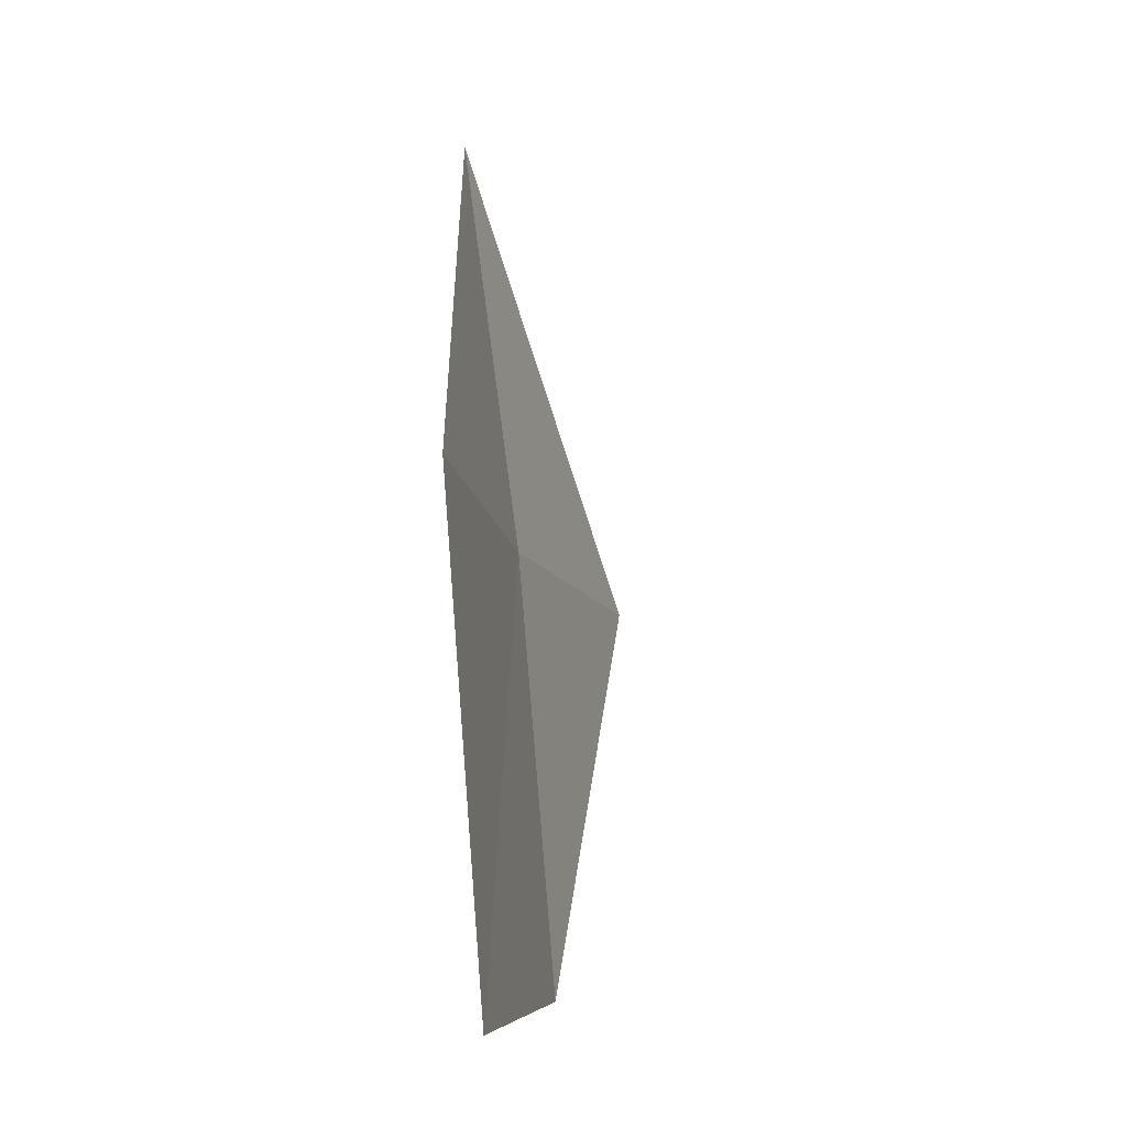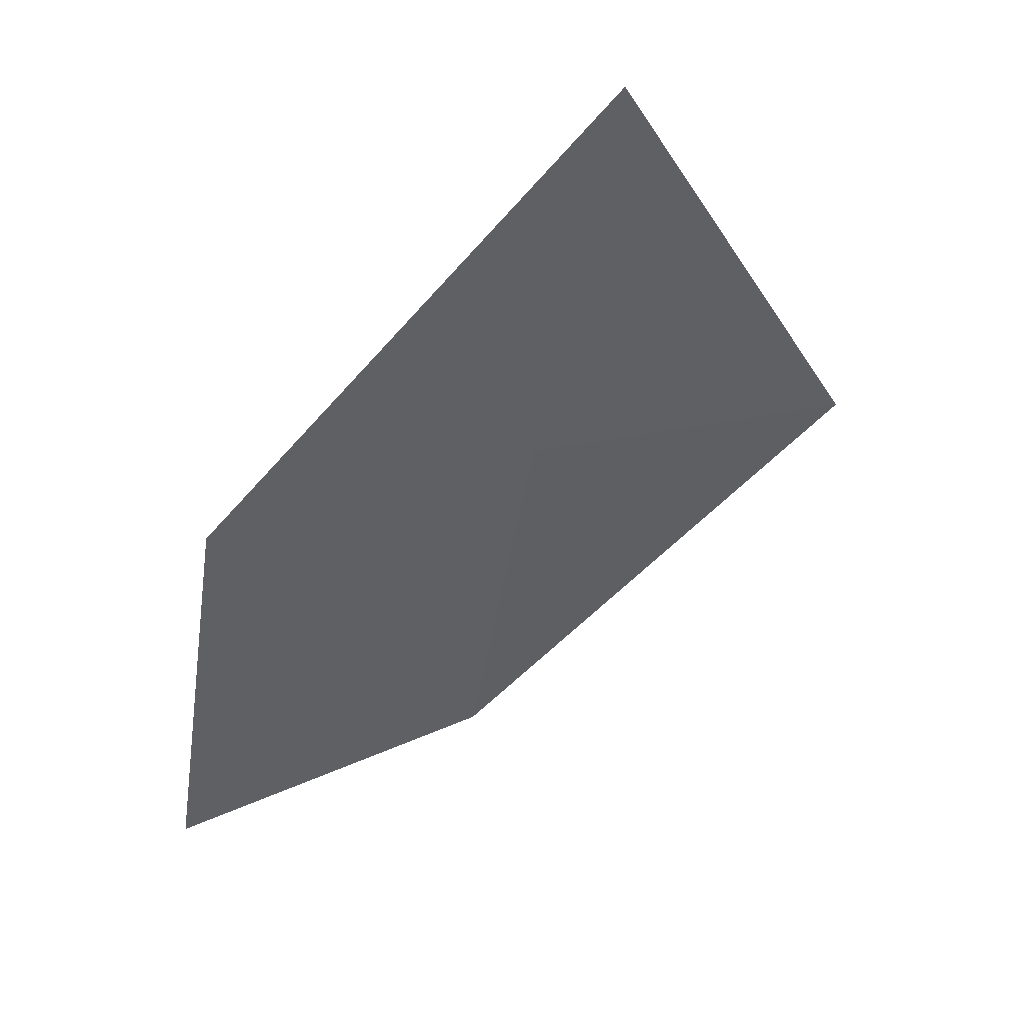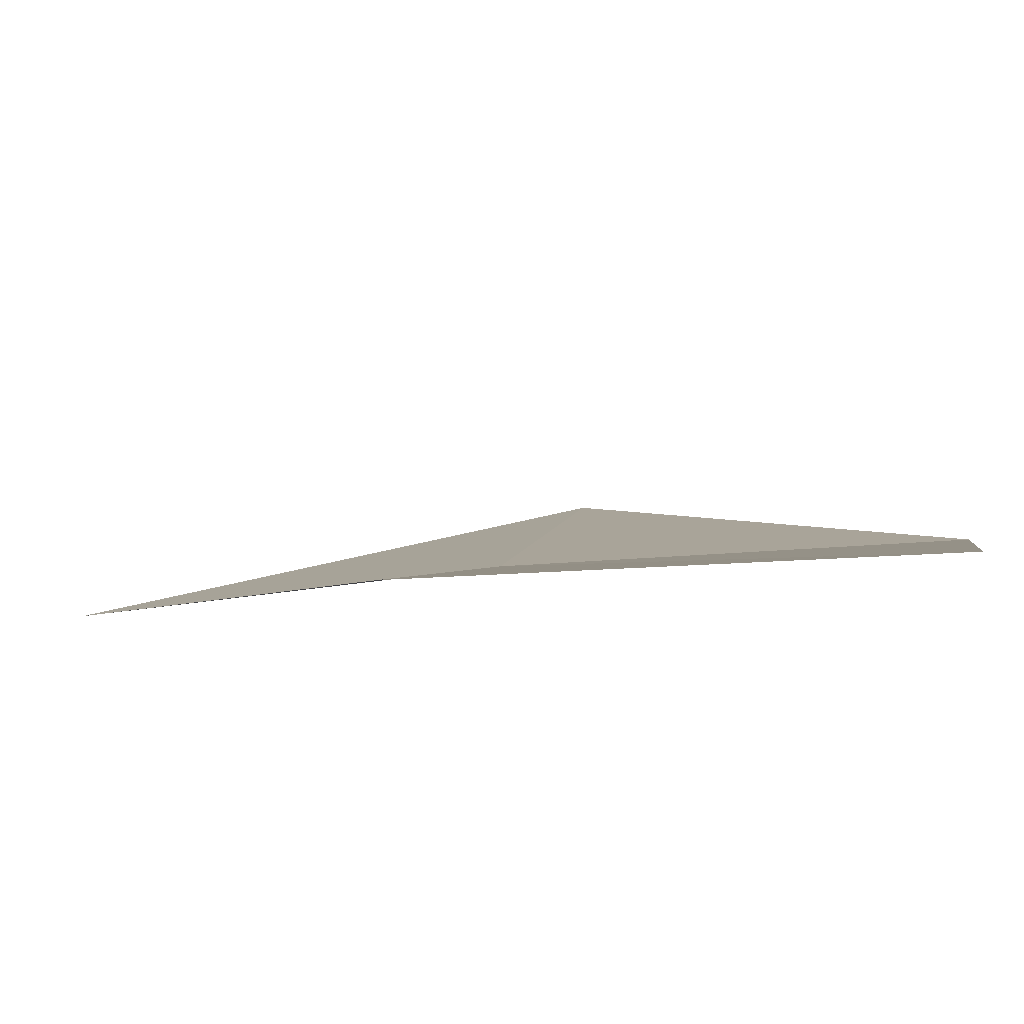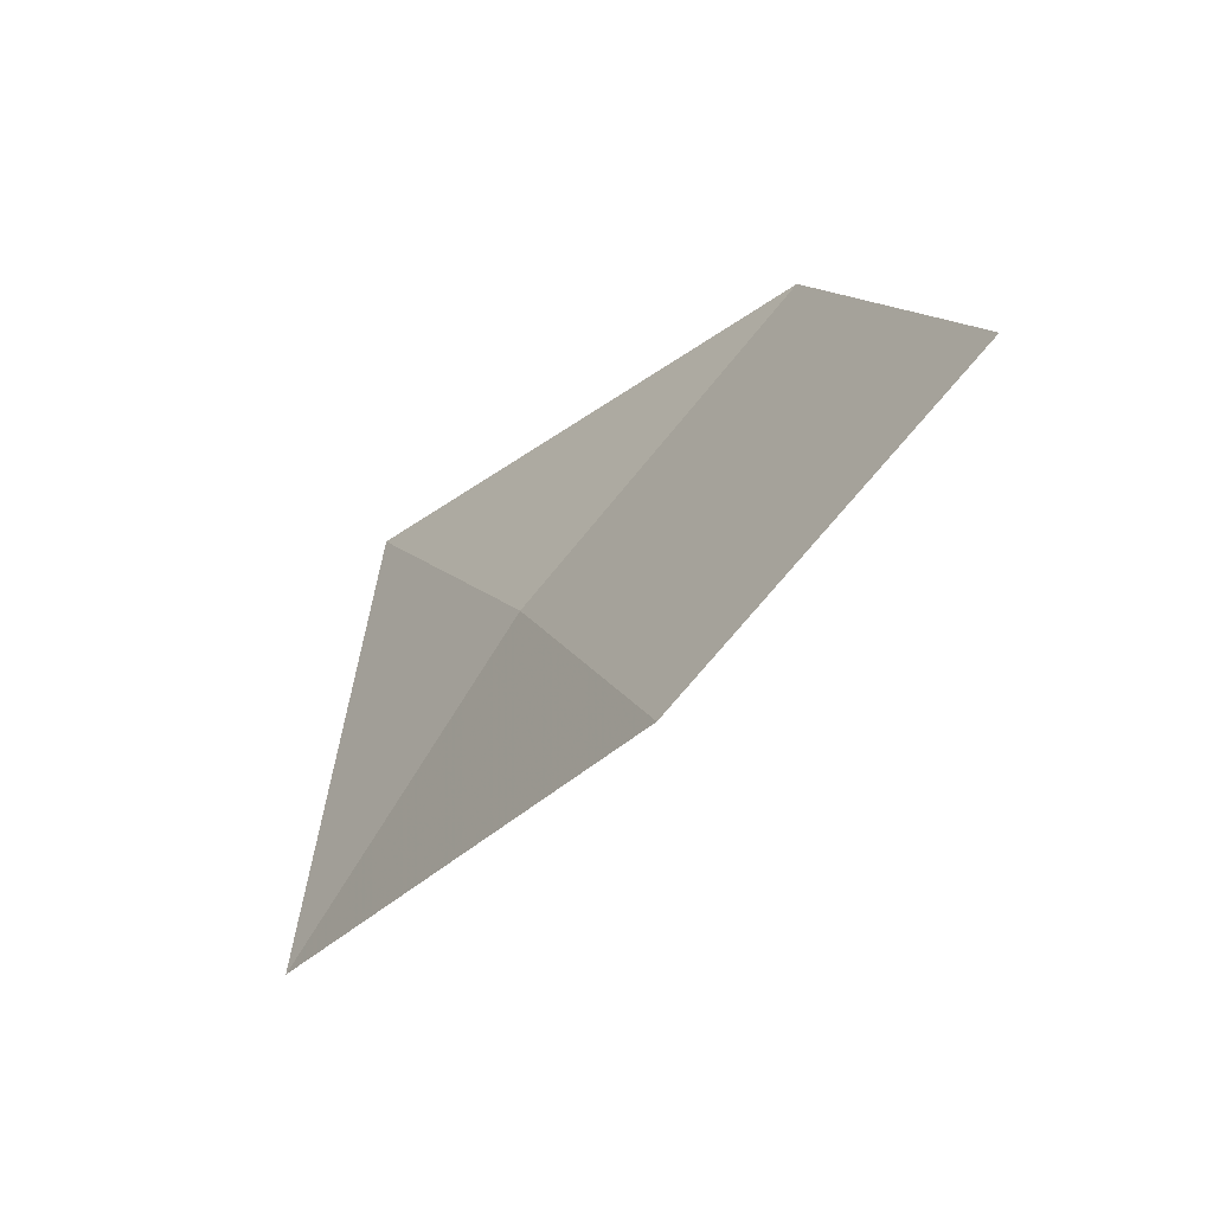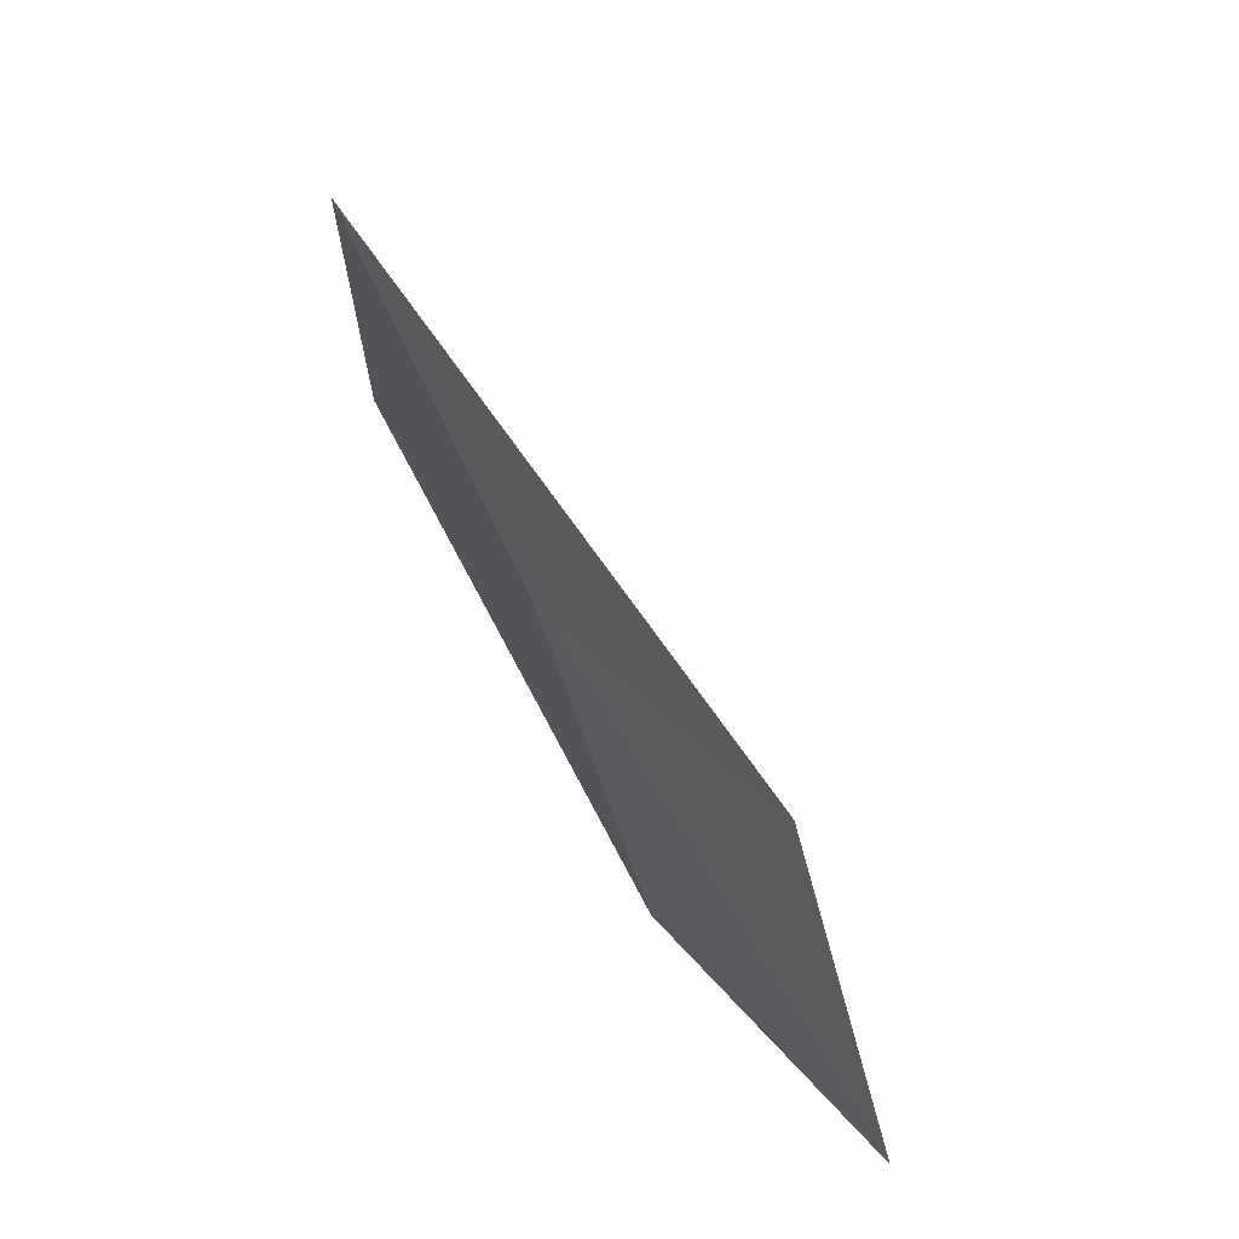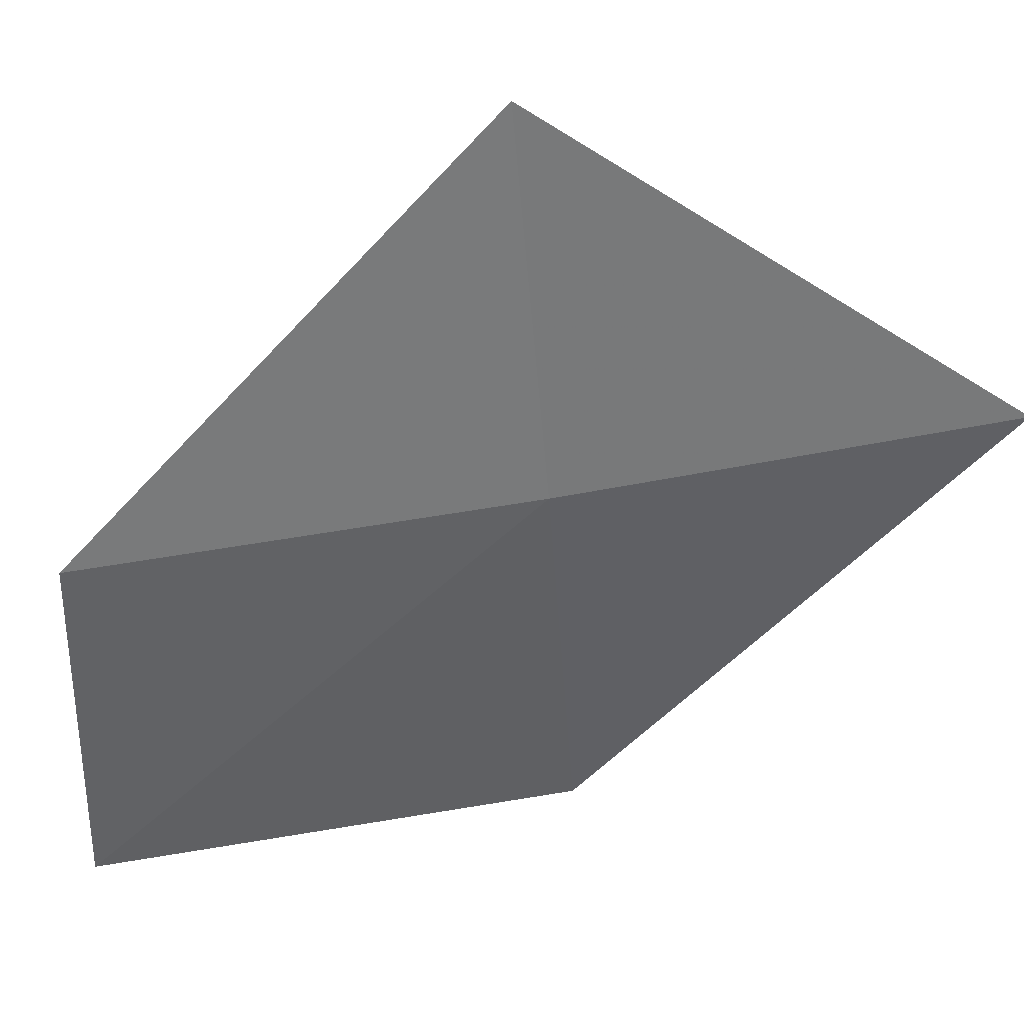
<metadata>
{"format":"obj","ext":"obj","renderer":"f3d","projection":"perspective","resolution":1024,"background":"white","views":[{"elev":4.9,"azim":-137.4,"up":"+Y"},{"elev":57.1,"azim":-85.3,"up":"+Y"},{"elev":-54.7,"azim":-94.1,"up":"+Z"},{"elev":-72.8,"azim":171.7,"up":"+Y"},{"elev":51.7,"azim":179.4,"up":"+Y"},{"elev":4.1,"azim":68.3,"up":"+Z"}]}
</metadata>
<code>
v 17.53 17.84 3.914
v 17.59 17.81 4.034
v 17.5 17.69 3.892
v 17.59 17.99 3.94
v 17.42 17.72 3.782
v 17.46 17.88 3.804
f 1 5 3
f 1 6 5
f 1 3 2
f 1 2 4
f 1 4 6

</code>
